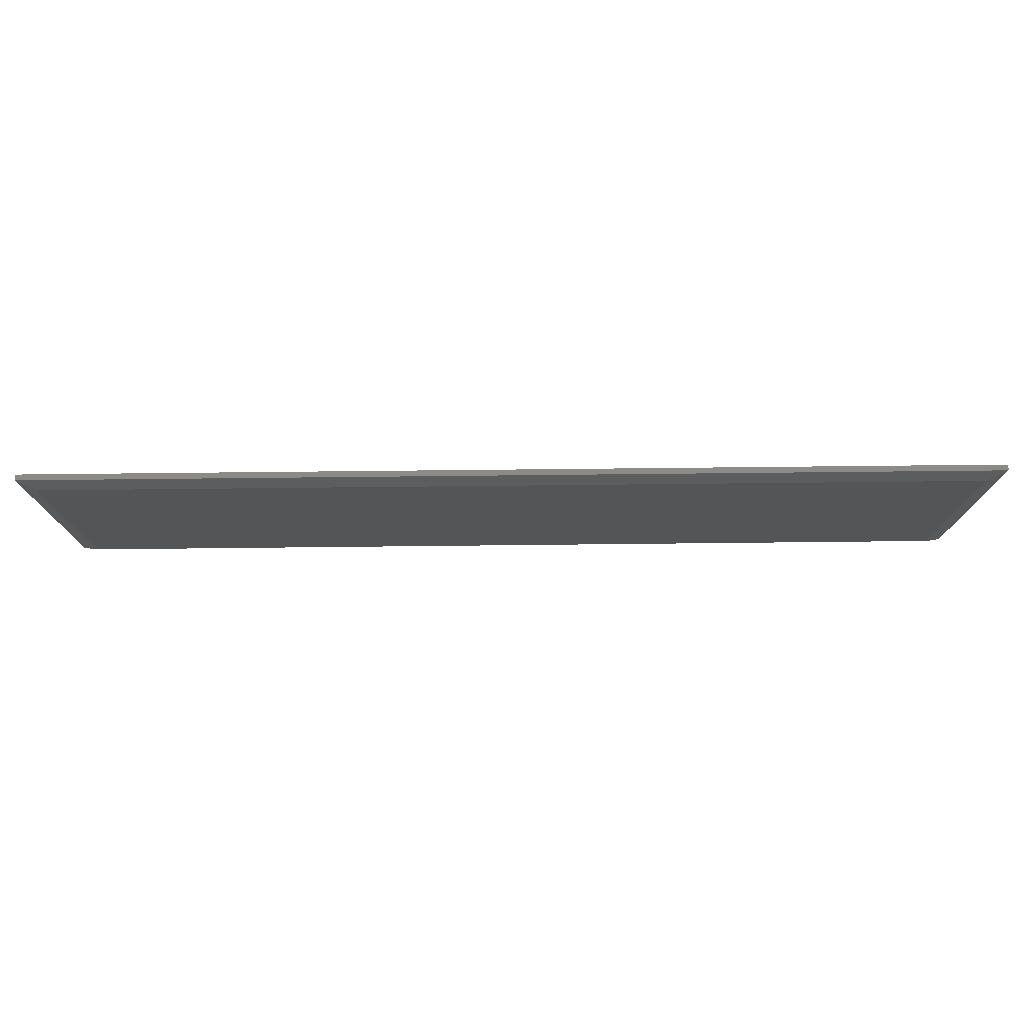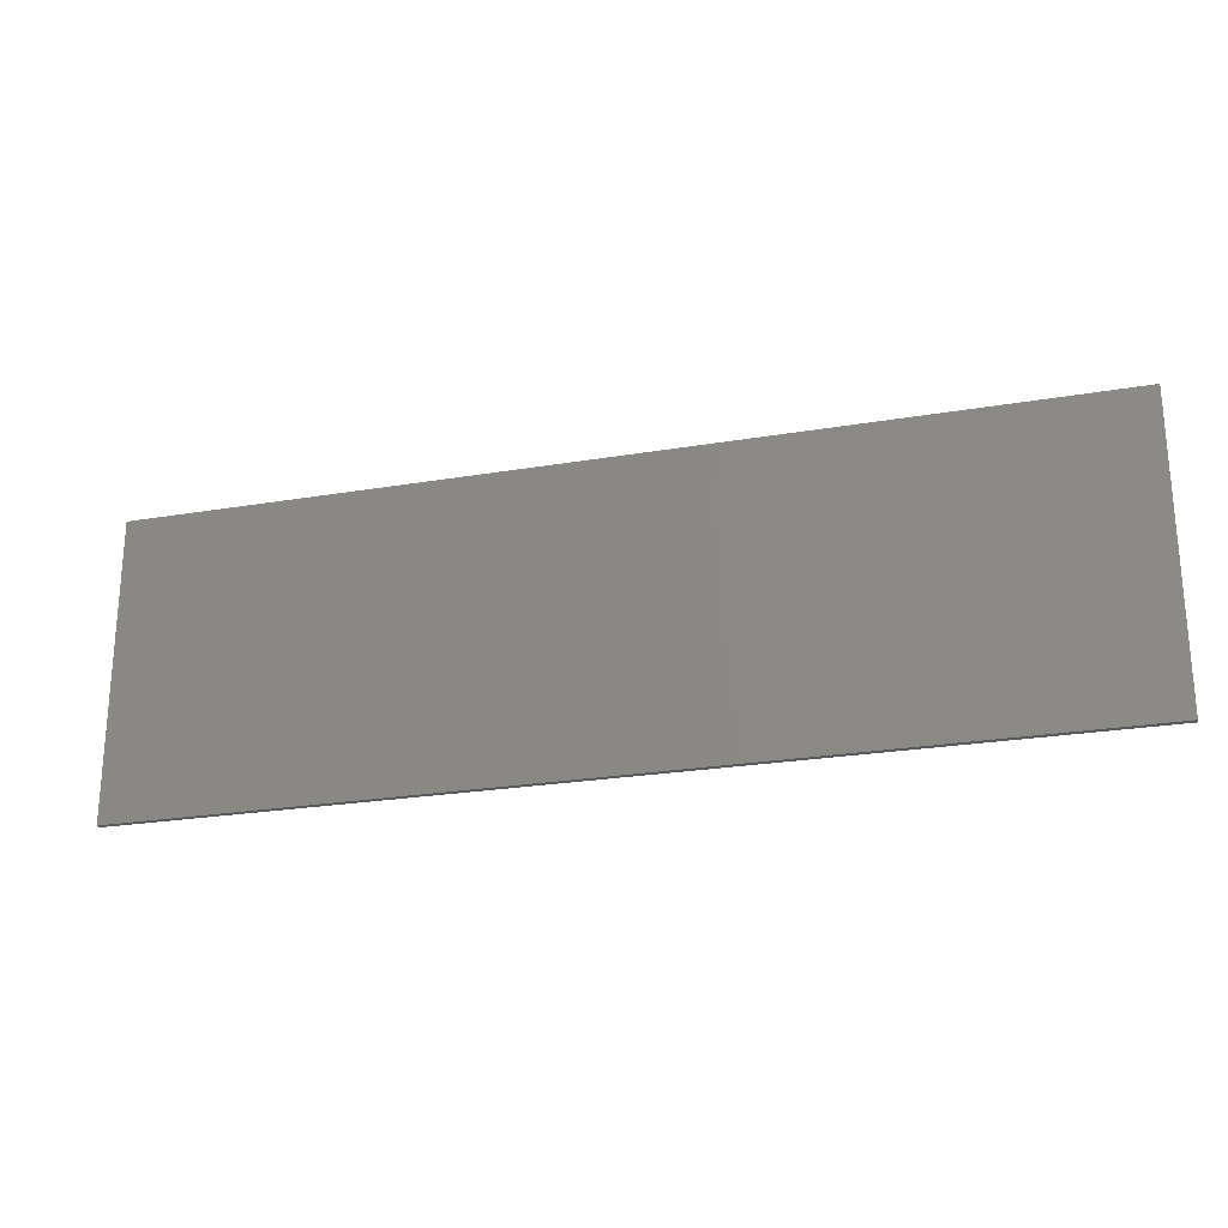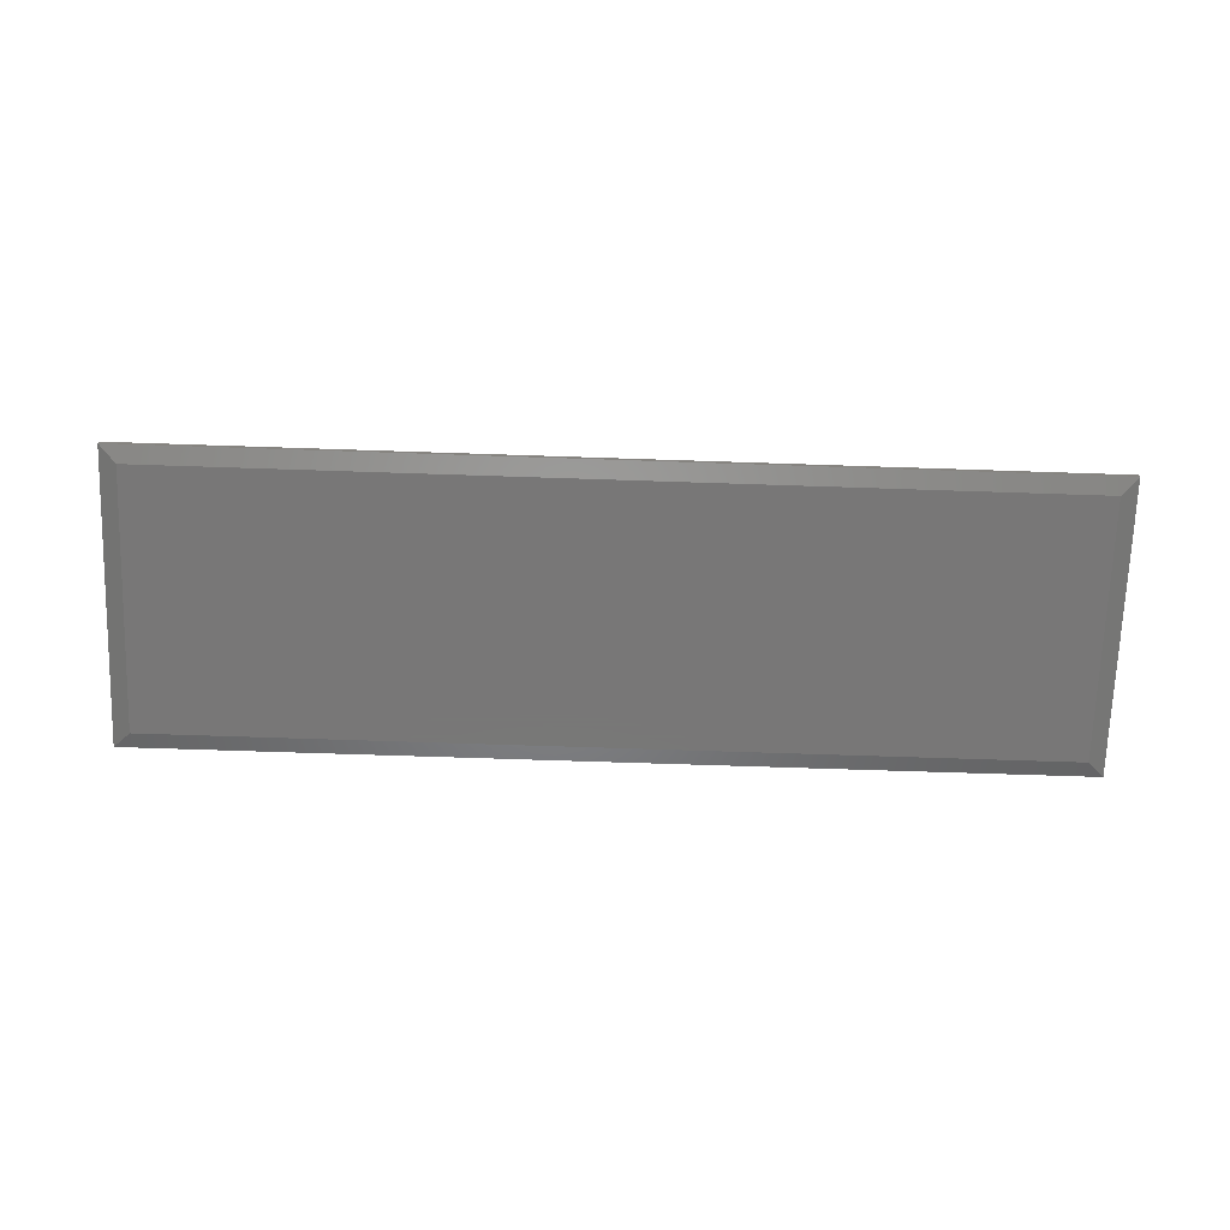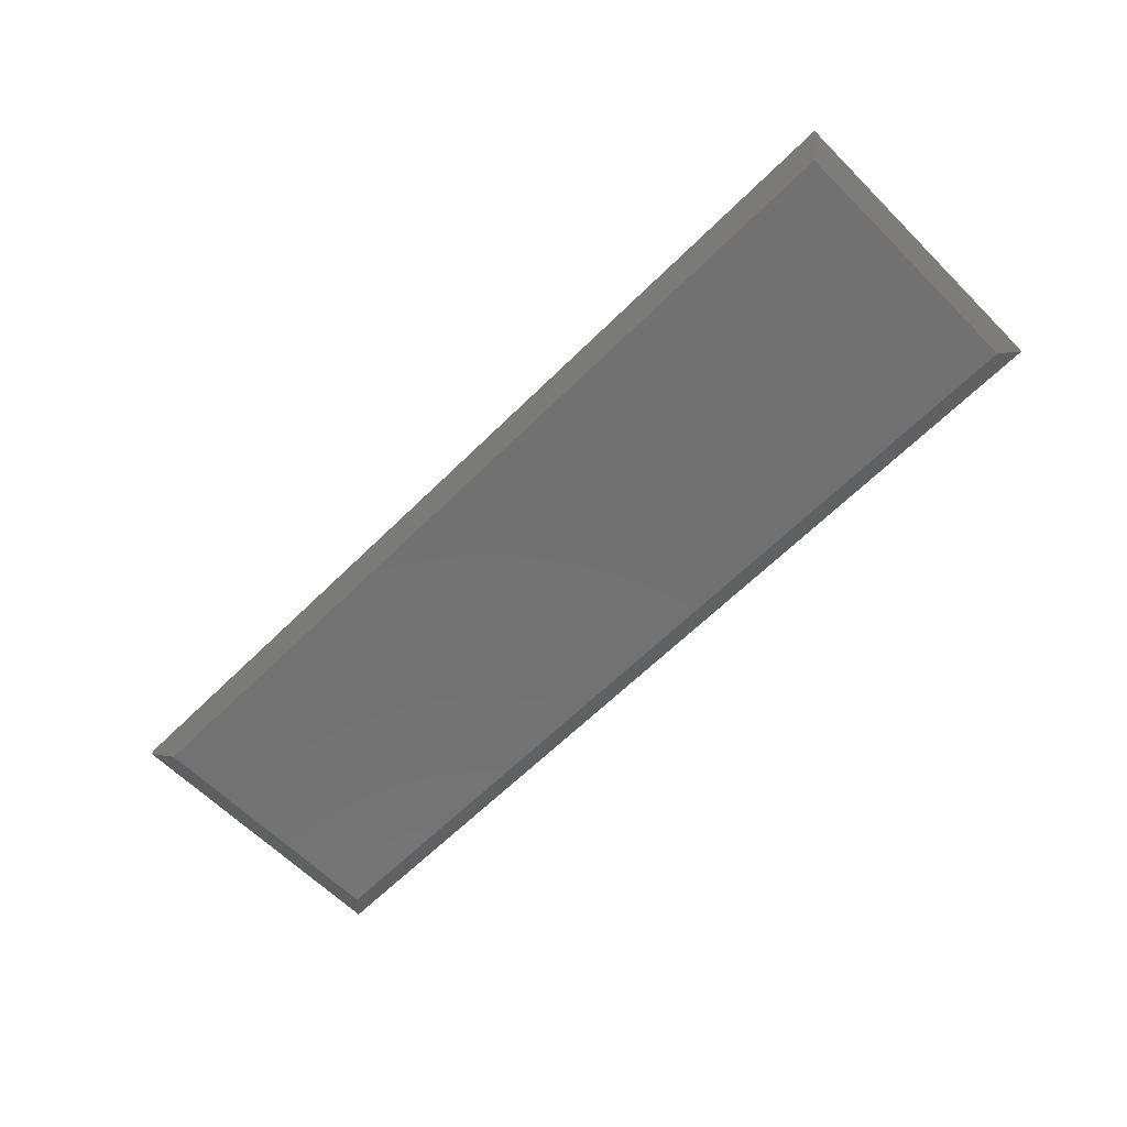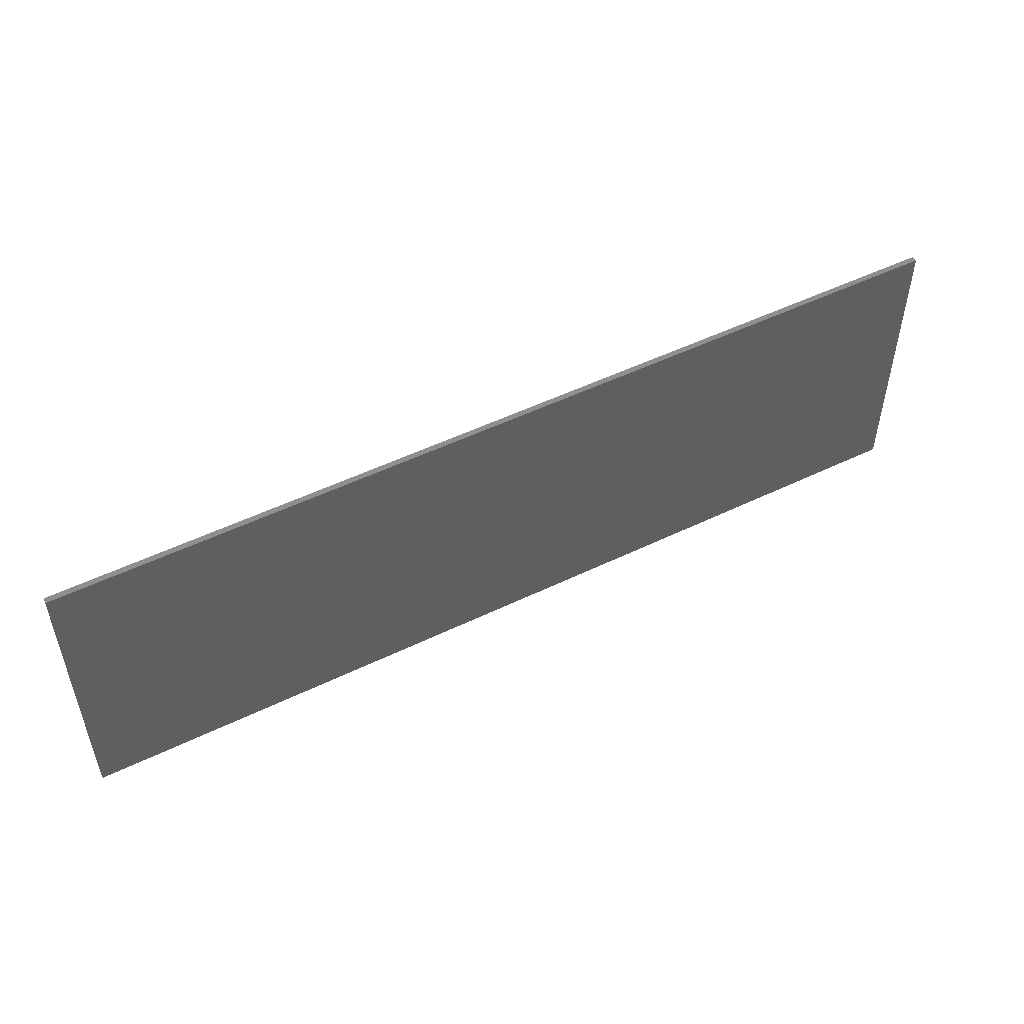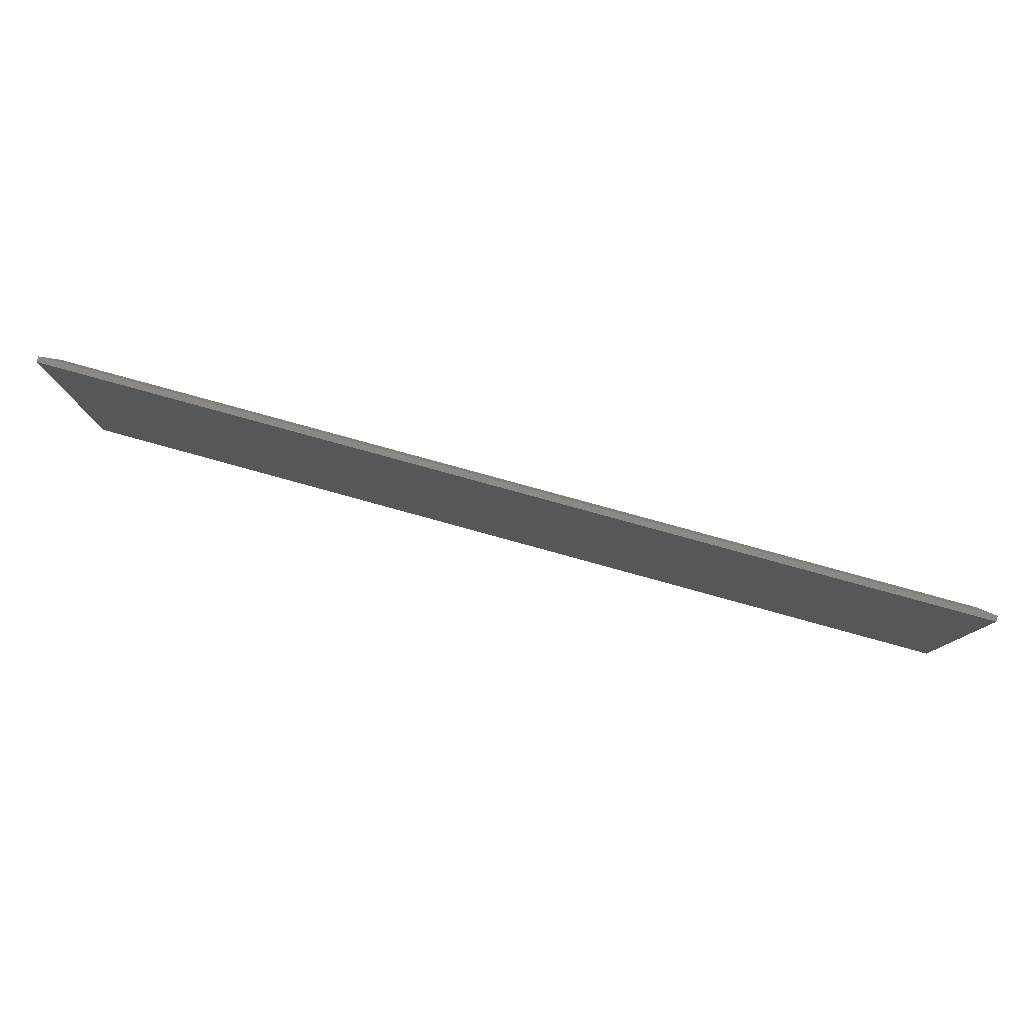
<metadata>
{"format":"stl","ext":"stl","renderer":"f3d","projection":"perspective","resolution":1024,"background":"white","views":[{"elev":76.5,"azim":179.4,"up":"+Y"},{"elev":-23.8,"azim":15.9,"up":"+Y"},{"elev":-70.3,"azim":-1.9,"up":"+Z"},{"elev":-63.4,"azim":44.9,"up":"+Z"},{"elev":50.8,"azim":-27.9,"up":"+Y"},{"elev":79.9,"azim":15.4,"up":"+Y"}]}
</metadata>
<code>
# stl→obj: 12 verts, 20 faces
v -0.5156 -0.1328 0
v -0.5156 0.2274 0
v 0.7266 -0.1328 0
v 0.7266 0.2274 0
v -0.5391 0.2508 0.01562
v -0.5391 0.2508 0.007812
v -0.5391 -0.1562 0.01562
v -0.5391 -0.1562 0.007812
v 0.75 0.2508 0.01562
v 0.75 0.2508 0.007812
v 0.75 -0.1562 0.01562
v 0.75 -0.1562 0.007812
f 1 2 3
f 3 2 4
f 5 6 7
f 7 6 8
f 9 10 5
f 5 10 6
f 11 12 9
f 9 12 10
f 7 8 11
f 11 8 12
f 10 4 6
f 6 4 2
f 12 3 10
f 10 3 4
f 8 1 12
f 12 1 3
f 6 2 8
f 8 2 1
f 7 11 5
f 5 11 9

</code>
